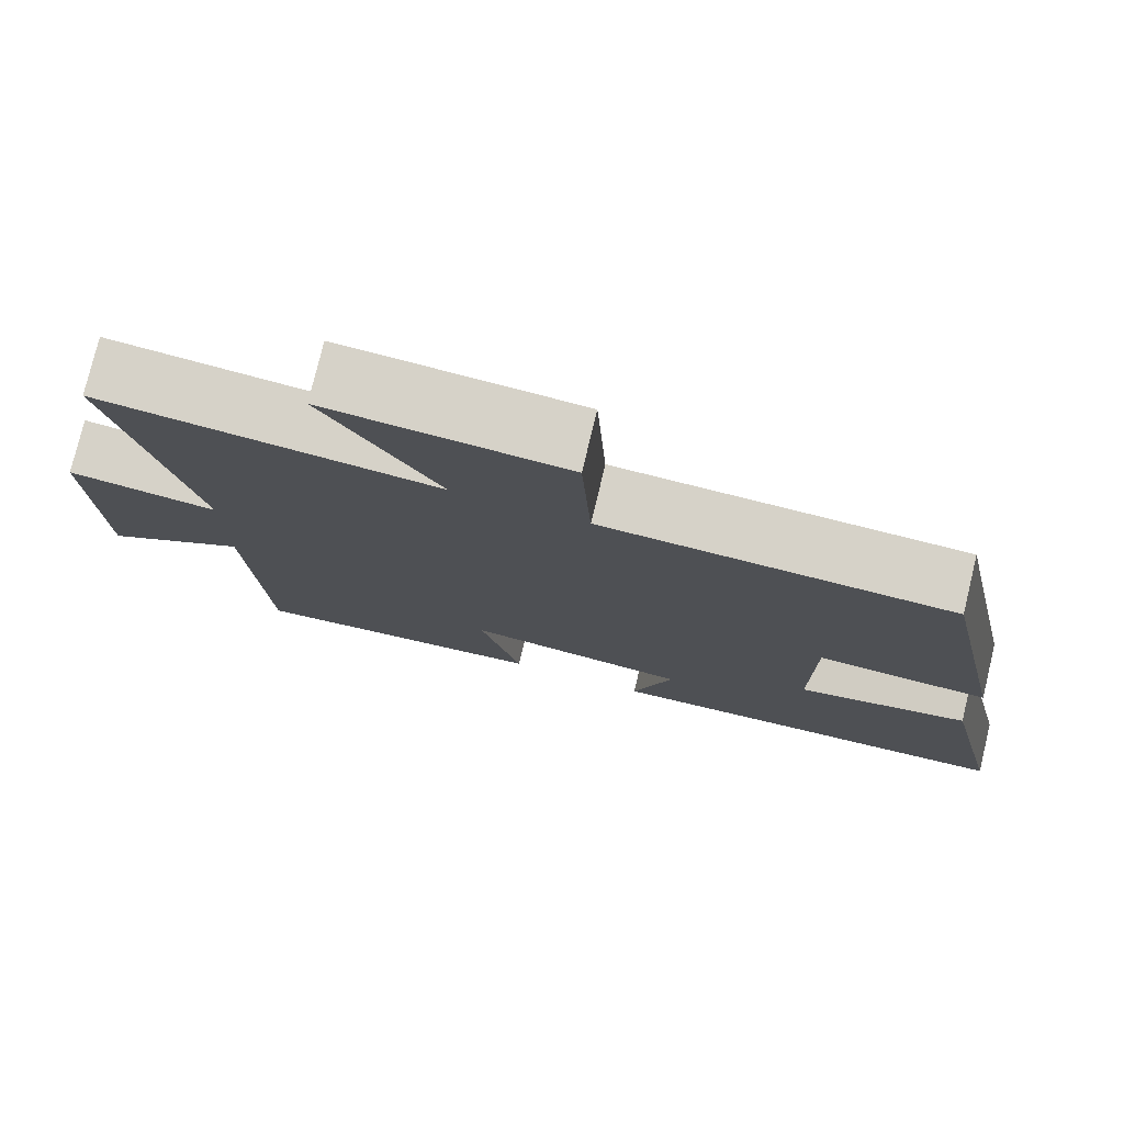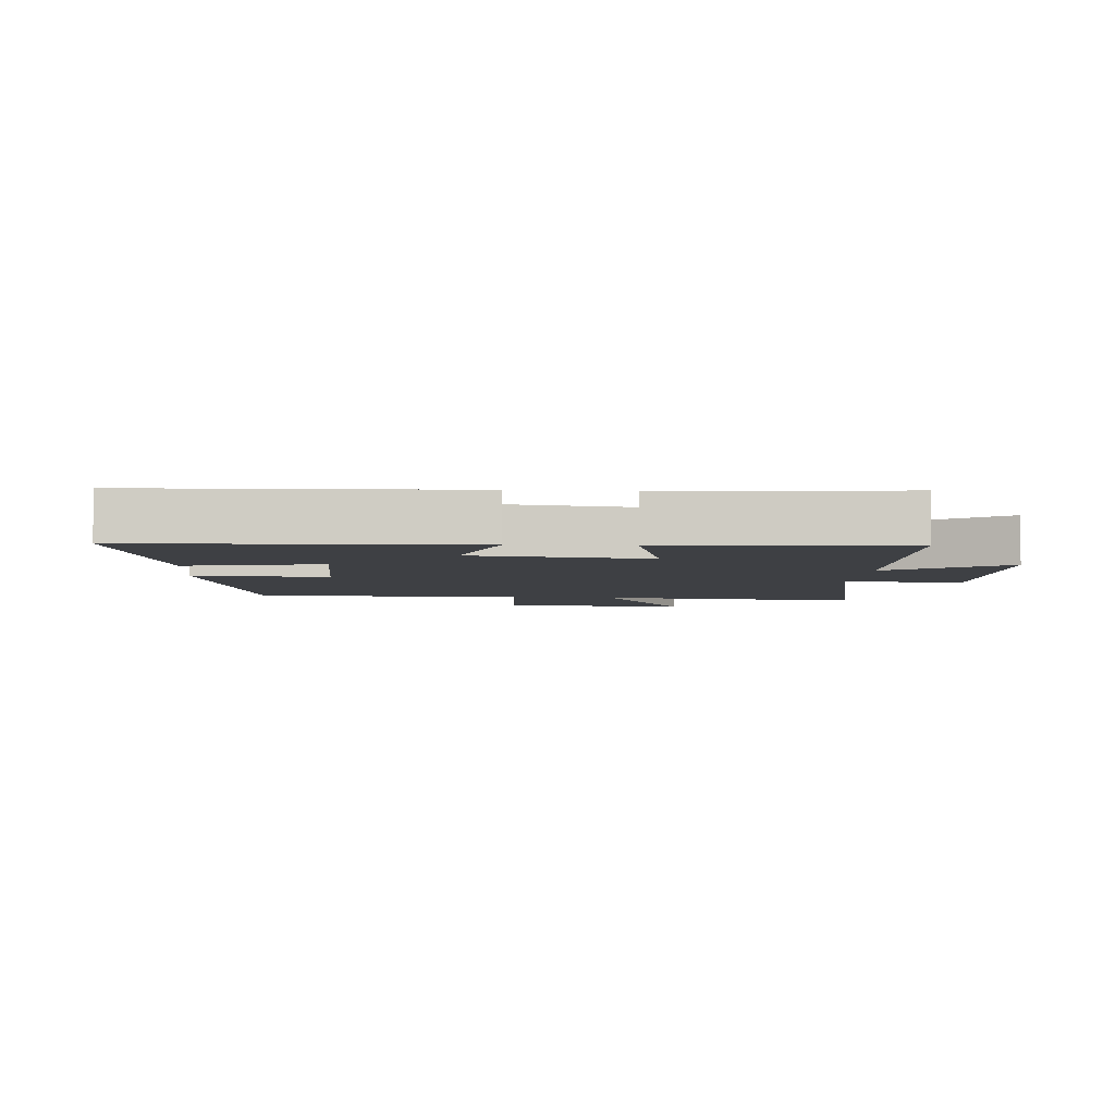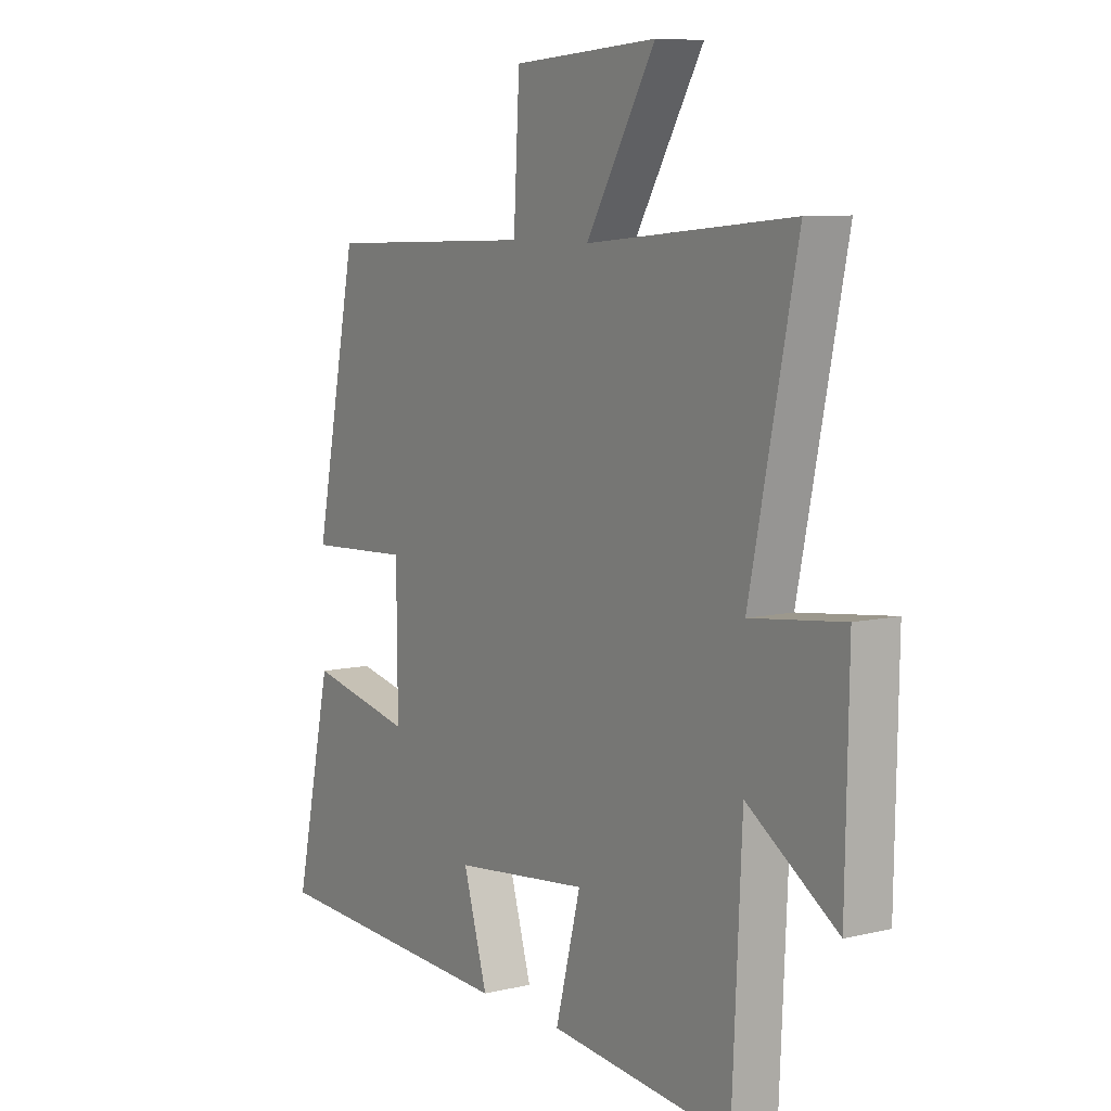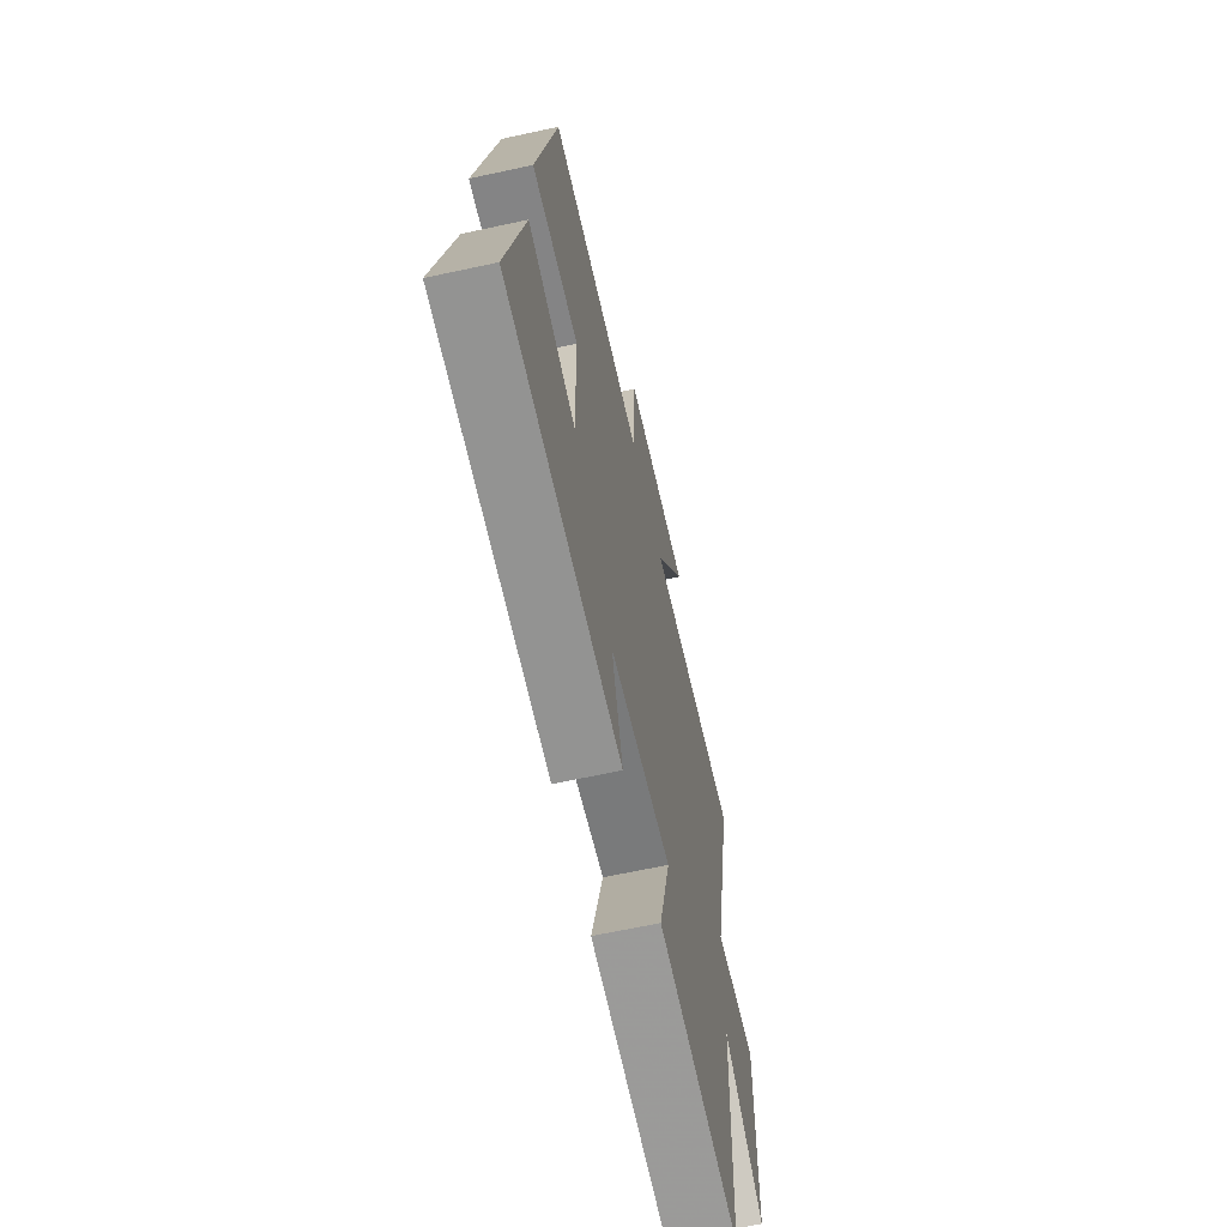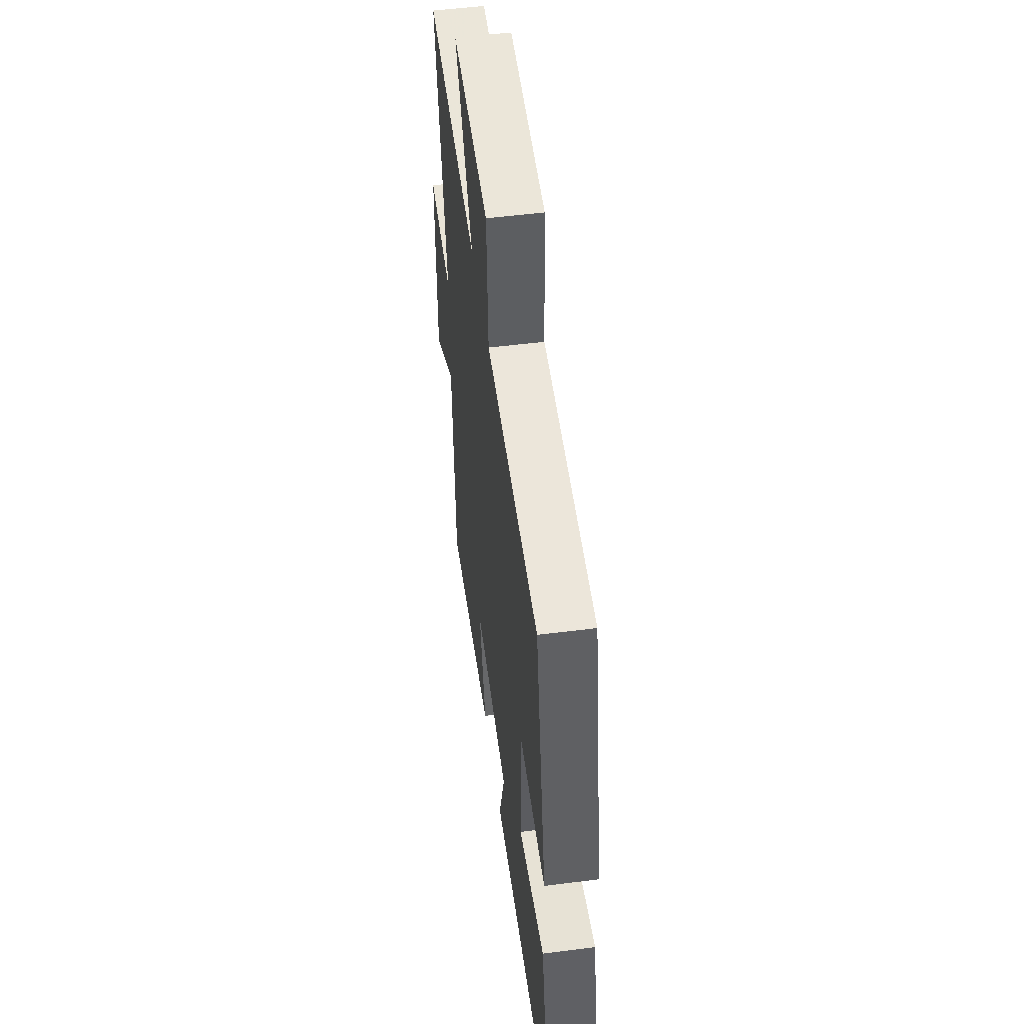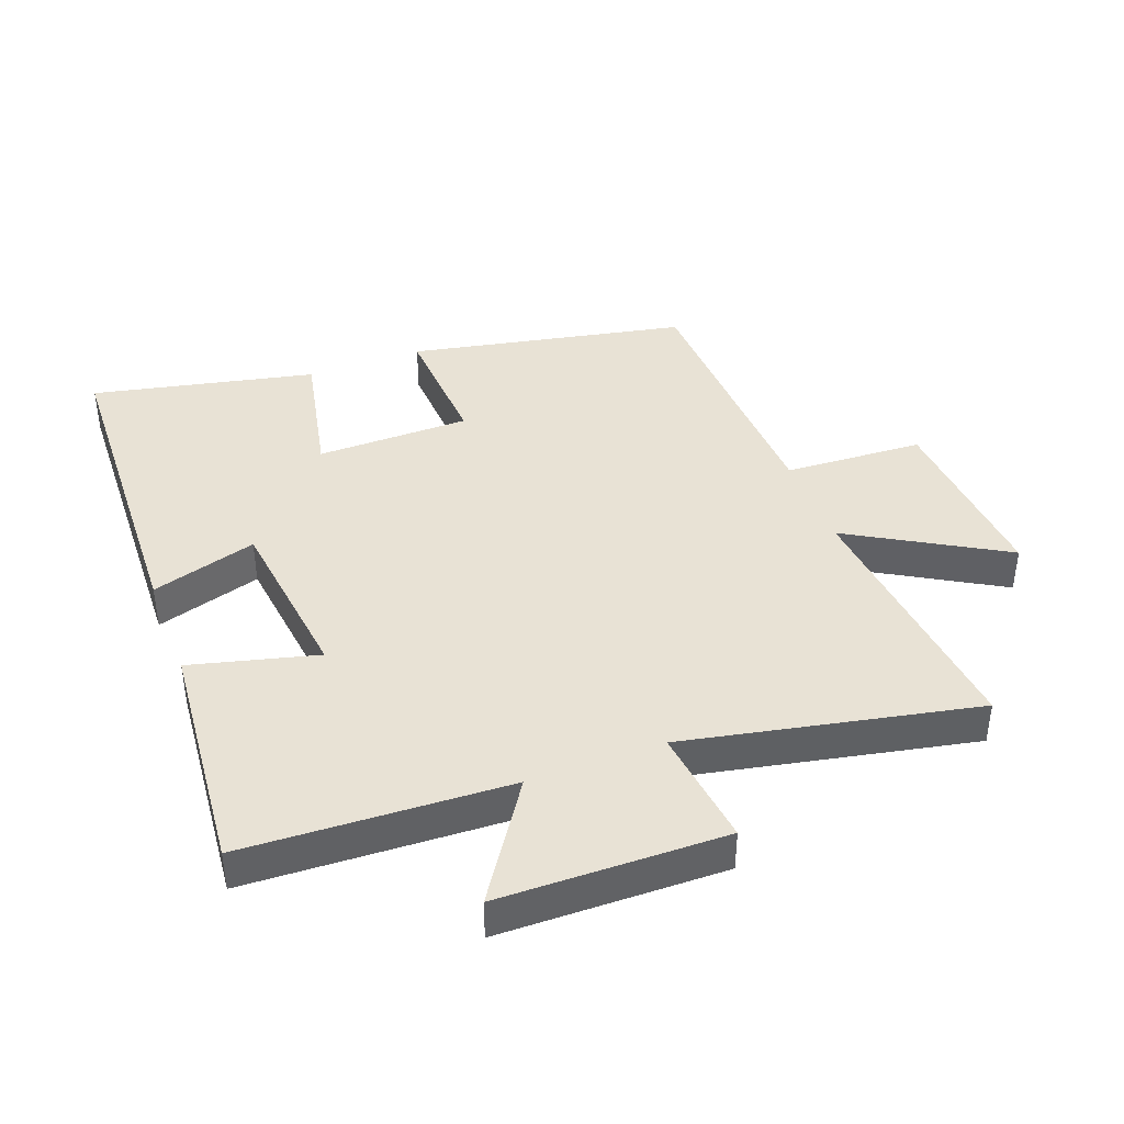
<metadata>
{"format":"obj","ext":"obj","renderer":"f3d","projection":"perspective","resolution":1024,"background":"white","views":[{"elev":77.6,"azim":13.6,"up":"+Z"},{"elev":-4.8,"azim":175.5,"up":"+Y"},{"elev":8.3,"azim":-123.3,"up":"+Z"},{"elev":-64.4,"azim":102.4,"up":"+Z"},{"elev":52.8,"azim":82.2,"up":"+Z"},{"elev":40.7,"azim":-110.8,"up":"+Y"}]}
</metadata>
<code>
v -0.594 0.07 0.54
v -0.178 0.07 0.5
v -0.318 0.07 0.738
v -0.026 0.07 0.718
v -0.014 0.07 0.5
v 0.412 0.07 0.485
v 0.5 0.07 0.052
v 0.29 0.07 0.063
v 0.288 0.07 -0.177
v 0.5 0.07 -0.132
v 0.576 0.07 -0.479
v 0.062 0.07 -0.5
v 0.111 0.07 -0.335
v -0.163 0.07 -0.303
v -0.112 0.07 -0.5
v -0.481 0.07 -0.535
v -0.5 0.07 -0.123
v -0.681 0.07 -0.243
v -0.687 0.07 0.109
v -0.5 0.07 0.087
v -0.594 0 0.54
v -0.178 0 0.5
v -0.318 0 0.738
v -0.026 0 0.718
v -0.014 0 0.5
v 0.412 0 0.485
v 0.5 0 0.052
v 0.29 0 0.063
v 0.288 0 -0.177
v 0.5 0 -0.132
v 0.576 0 -0.479
v 0.062 0 -0.5
v 0.111 0 -0.335
v -0.163 0 -0.303
v -0.112 0 -0.5
v -0.481 0 -0.535
v -0.5 0 -0.123
v -0.681 0 -0.243
v -0.687 0 0.109
v -0.5 0 0.087
f 17 18 19 20
f 16 17 20
f 15 16 20
f 14 15 20
f 20 1 2
f 14 20 2
f 13 14 2
f 11 12 13
f 10 11 13
f 9 10 13
f 8 9 13 2
f 7 8 2
f 6 7 2
f 5 6 2
f 2 3 4 5
f 40 39 38 37
f 40 37 36
f 40 36 35
f 40 35 34
f 22 21 40
f 22 40 34
f 22 34 33
f 33 32 31
f 33 31 30
f 33 30 29
f 22 33 29 28
f 22 28 27
f 22 27 26
f 22 26 25
f 25 24 23 22
f 1 21 22 2
f 2 22 23 3
f 3 23 24 4
f 4 24 25 5
f 5 25 26 6
f 6 26 27 7
f 7 27 28 8
f 8 28 29 9
f 9 29 30 10
f 10 30 31 11
f 11 31 32 12
f 12 32 33 13
f 13 33 34 14
f 14 34 35 15
f 15 35 36 16
f 16 36 37 17
f 17 37 38 18
f 18 38 39 19
f 19 39 40 20
f 20 40 21 1

</code>
